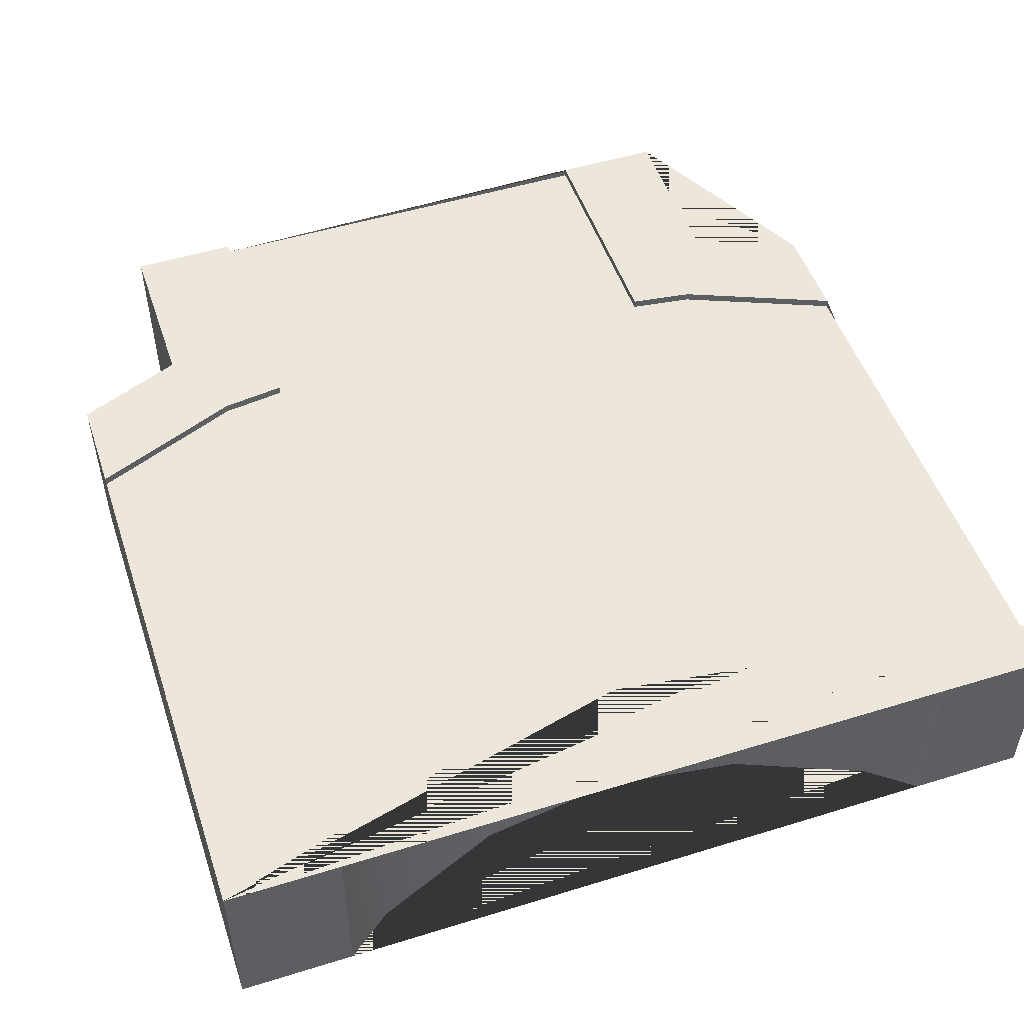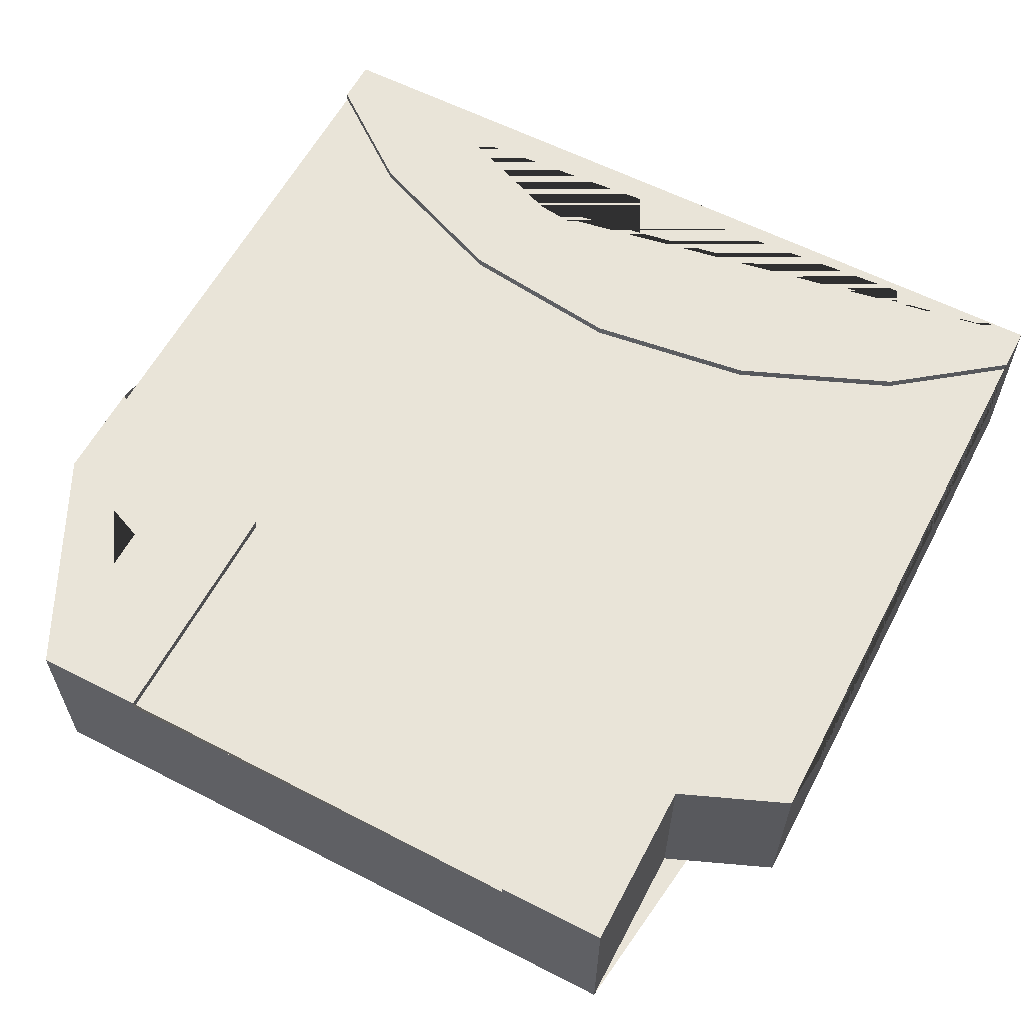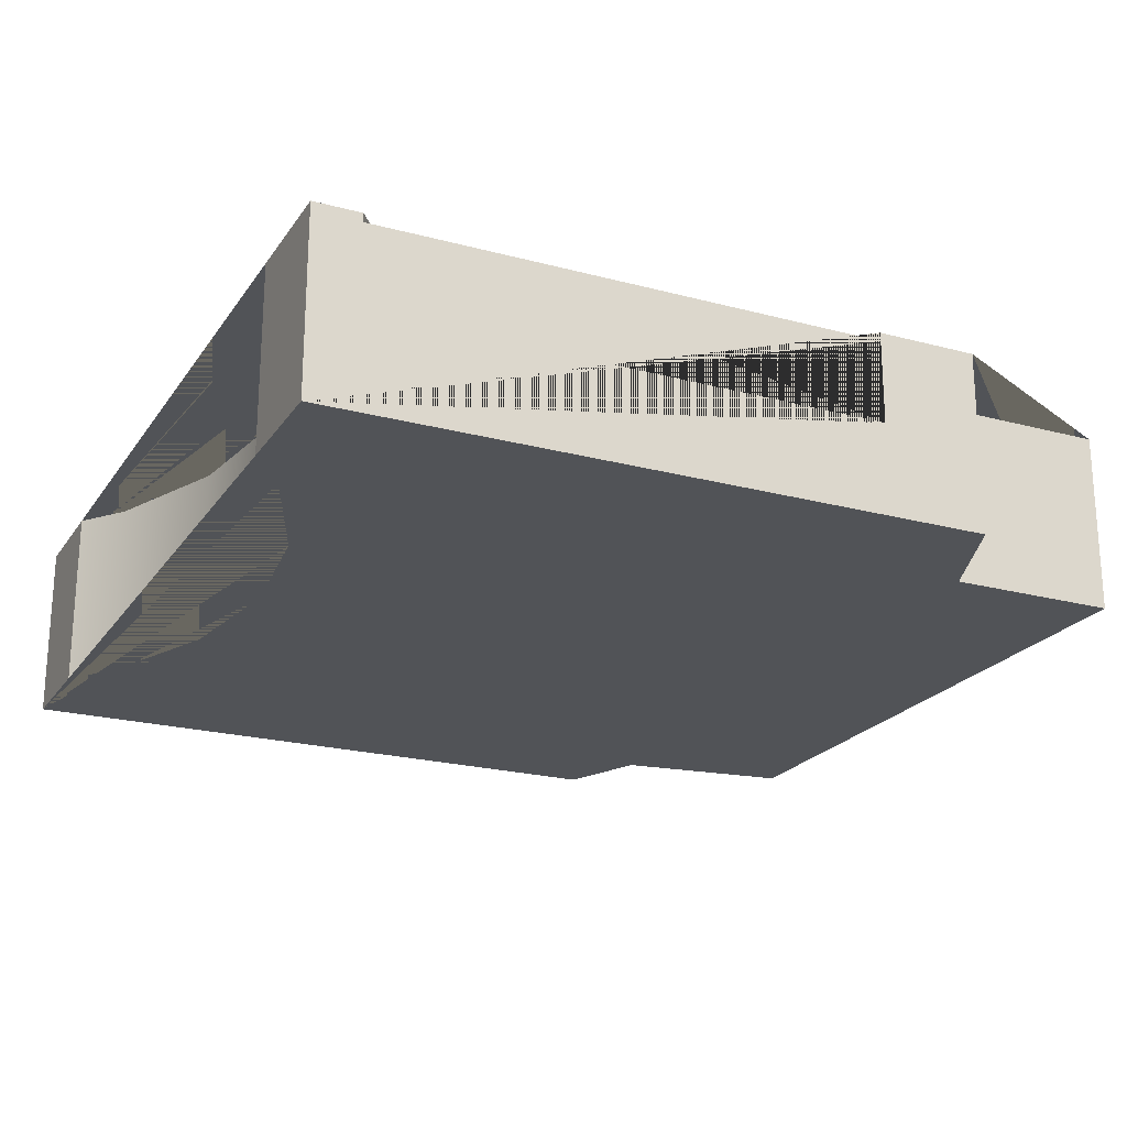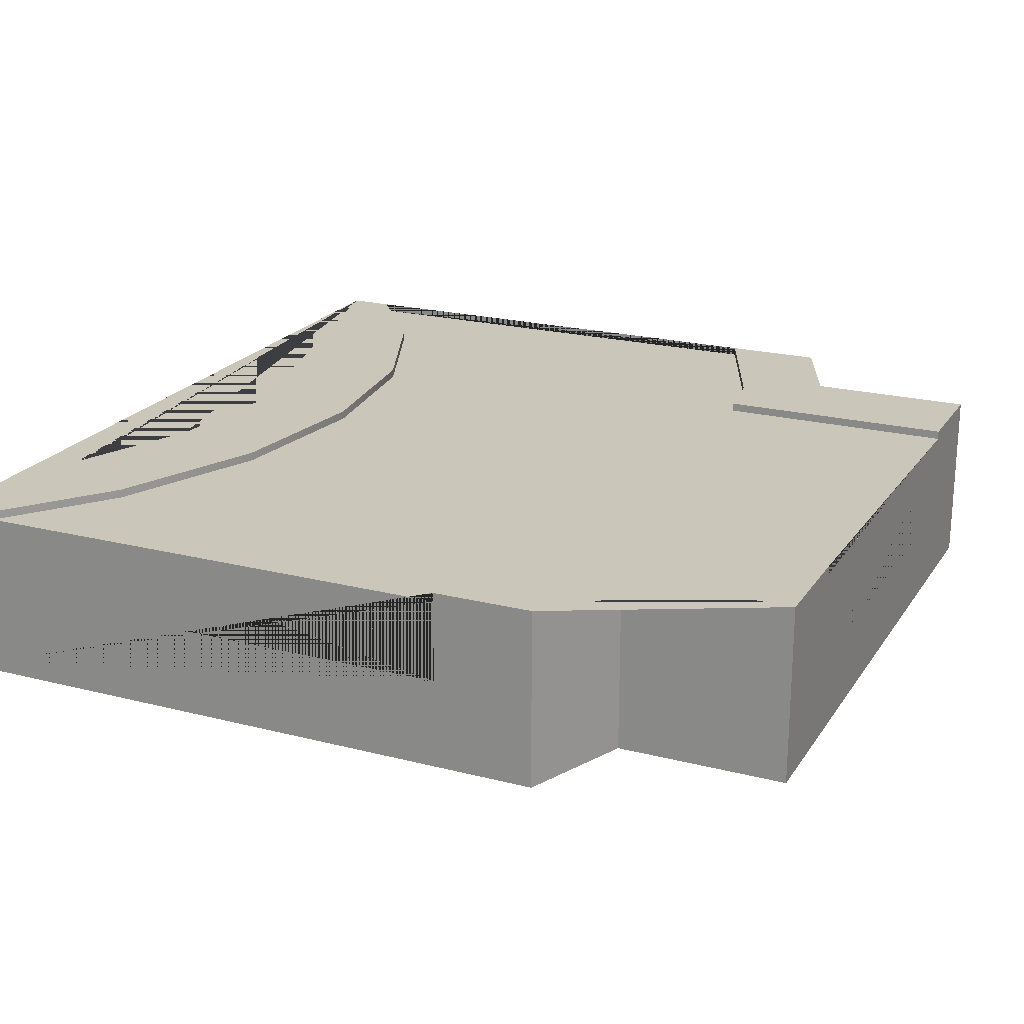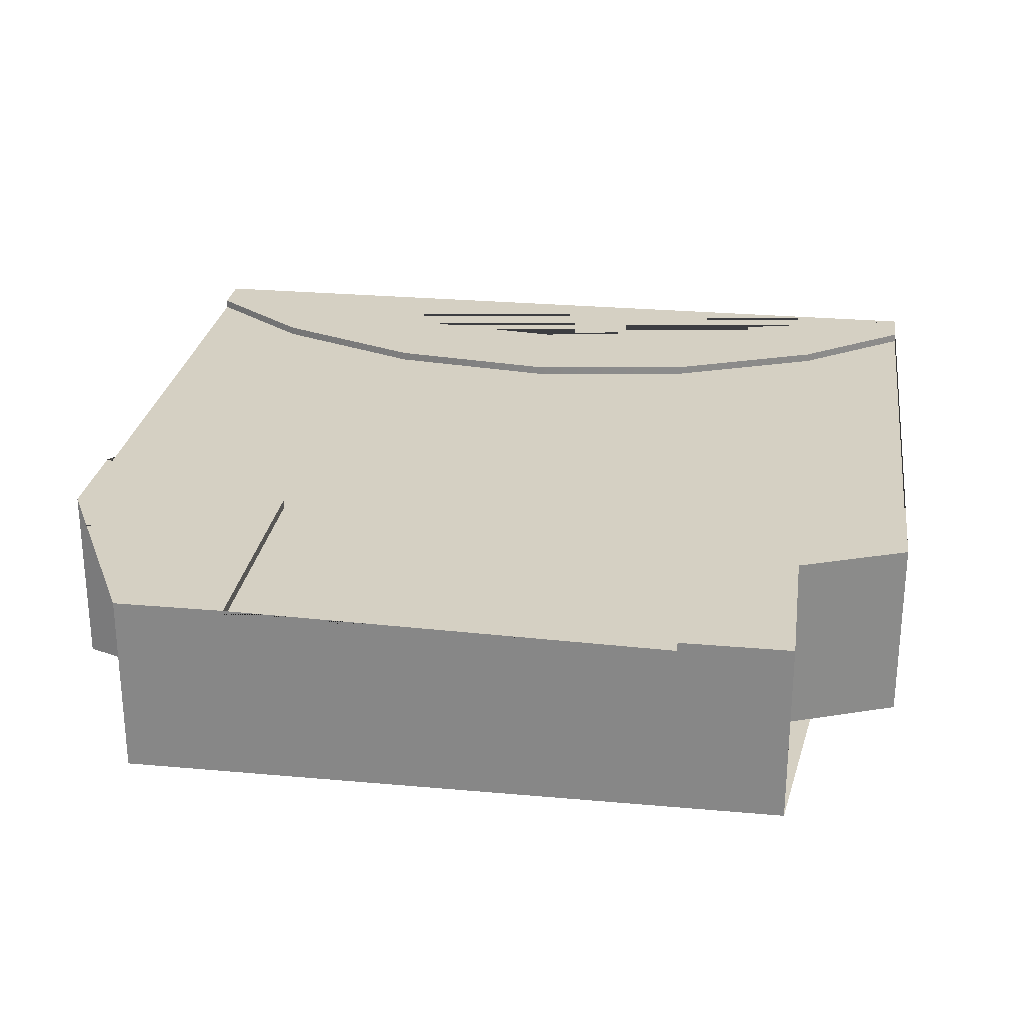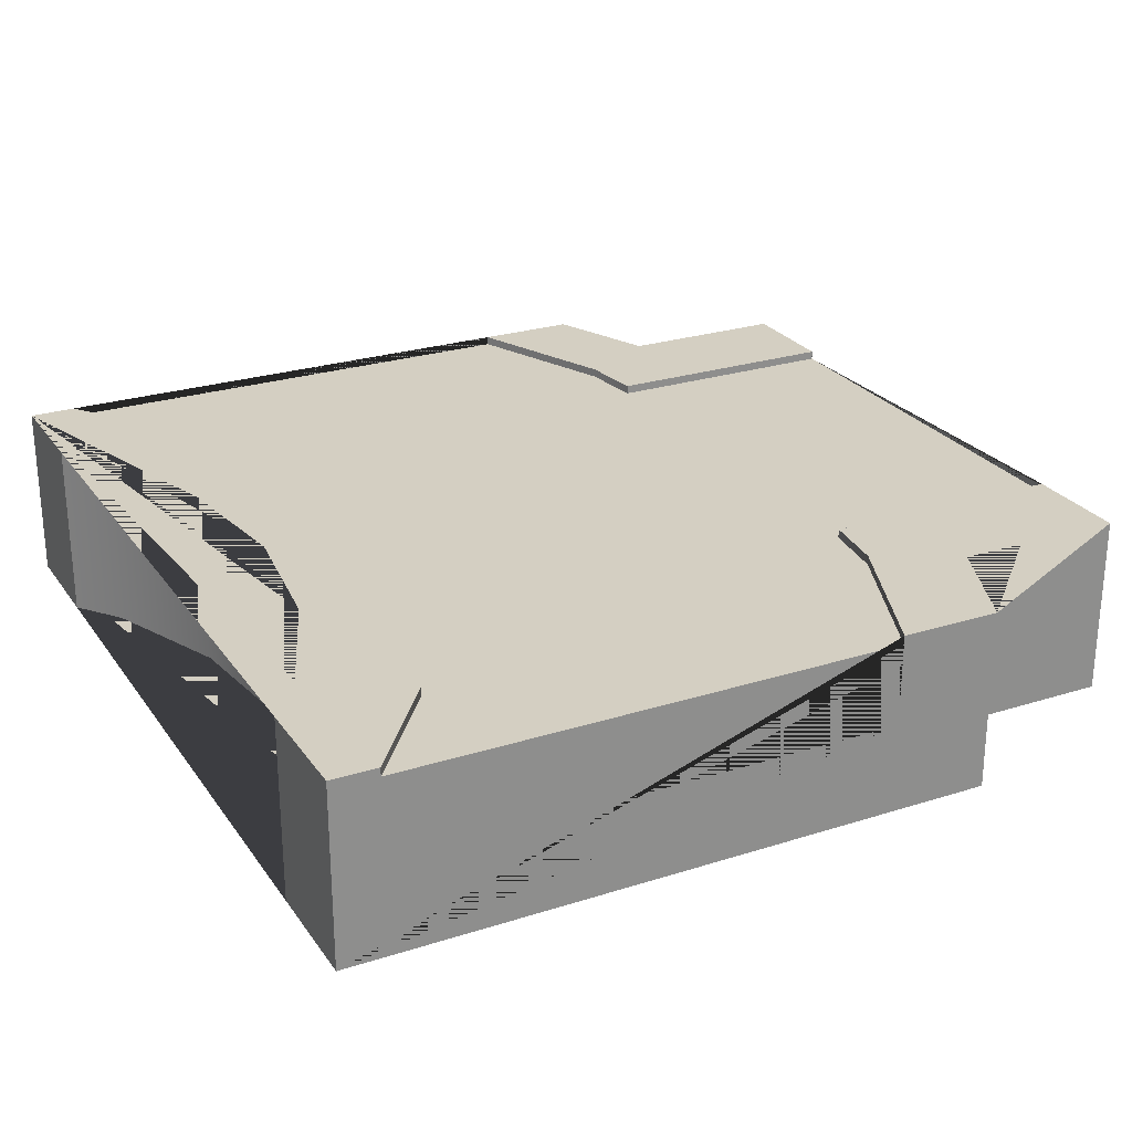
<metadata>
{"format":"obj","ext":"obj","renderer":"f3d","projection":"perspective","resolution":1024,"background":"white","views":[{"elev":50.7,"azim":71.4,"up":"+Y"},{"elev":59.8,"azim":-62.3,"up":"+Y"},{"elev":-21.7,"azim":154.8,"up":"+Y"},{"elev":21.2,"azim":-155.5,"up":"+Y"},{"elev":26.2,"azim":-81.9,"up":"+Y"},{"elev":25.6,"azim":153.0,"up":"+Y"}]}
</metadata>
<code>
g Mesh1 Group1 Model
v 1.097 0.315 -3
v 1.097 0.6 -3
v 2.839 0.6 -3
v 2.839 0.315 -3
f 1 2 3 4
v 3 5.01e-13 -3
v 0.7476 5.696e-13 -3
v 0.7476 0.63 -3
v 1.097 0.63 -3
v 2.839 0.63 -3
v 3 0.63 -3
f 5 6 7 8 2 1 4 3 9 10
v 3 5.299e-13 -0
v 0.7476 1.04e-12 -7.854e-13
v 0.5923 0 -0.375
v 0 3.644e-13 -0.375
v 2.934e-08 5.476e-13 -2.625
v 0.5923 5.761e-13 -2.625
v 3 1.048e-12 -2.599
v 2.876 3.207e-13 -2.438
v 2.689 3.203e-13 -1.985
v 2.625 3.207e-13 -1.5
v 2.689 3.225e-13 -1.015
v 2.876 3.25e-13 -0.5625
v 3 3.258e-13 -0.4012
f 11 12 13 14 15 16 6 5 17 18 19 20 21 22 23
v 0.7476 0.63 -7.854e-13
v 3 0.63 -0
v 2.839 0.63 -4.62e-14
v 2.839 0.6 -4.62e-14
v 2.839 0.315 -4.62e-14
v 1.097 0.315 -1.848e-13
v 1.097 0.6 -6.93e-13
v 1.097 0.63 -6.93e-13
f 24 12 11 25 26 27 28 29 30 31
v 0.5923 0.63 -0.375
f 24 32 13 12
v 0.8778 0.63 -0.5294
v 0.8487 0.63 -0.75
v 1.397e-08 0.63 -0.75
v 0 0.63 -0.375
f 33 34 35 36 32 24 31
v 0.8778 0.6 -0.5294
v 0.8487 0.6 -0.75
f 37 38 34 33
v 0.8778 0.6 -2.471
v 0.8487 0.6 -2.25
v 2.794e-08 0.6 -2.25
v 1.397e-08 0.6 -0.75
v 2.551 0.6 -0.375
v 2.327 0.6 -0.9177
v 2.25 0.6 -1.5
v 2.327 0.6 -2.082
v 2.551 0.6 -2.625
f 39 40 41 42 38 37 30 27 43 44 45 46 47 3 2
v 0.8487 0.63 -2.25
v 0.8778 0.63 -2.471
f 48 40 39 49
v 2.794e-08 0.63 -2.25
f 41 40 48 50
v 0.5923 0.63 -2.625
v 2.934e-08 0.63 -2.625
f 7 51 52 50 48 49 8
f 16 51 7 6
f 16 15 52 51
v 8.468e-09 0.275 -0.75
v 2.576e-08 0.275 -2.25
f 42 53 54 41 50 52 15 14 36 35
f 54 53 42 41
f 14 13 32 36
f 35 34 38 42
f 8 49 39 2
f 33 31 30 37
f 28 27 30 29
v 2.551 0.63 -0.375
f 26 55 43 27
v 3 0.63 -0.4012
v 2.876 0.63 -0.5625
v 2.689 0.63 -1.015
v 2.625 0.63 -1.5
v 2.689 0.63 -1.985
v 2.876 0.63 -2.438
v 3 0.63 -2.599
v 2.551 0.63 -2.625
v 2.327 0.63 -2.082
v 2.25 0.63 -1.5
v 2.327 0.63 -0.9177
f 25 56 57 58 59 60 61 62 10 9 63 64 65 66 55 26
f 56 25 11 23
f 57 56 23 22
f 58 57 22 21
f 59 58 21 20
f 60 59 20 19
f 61 60 19 18
f 62 61 18 17
f 17 5 10 62
f 63 9 3 47
f 64 63 47 46
f 65 64 46 45
f 66 65 45 44
f 55 66 44 43

</code>
